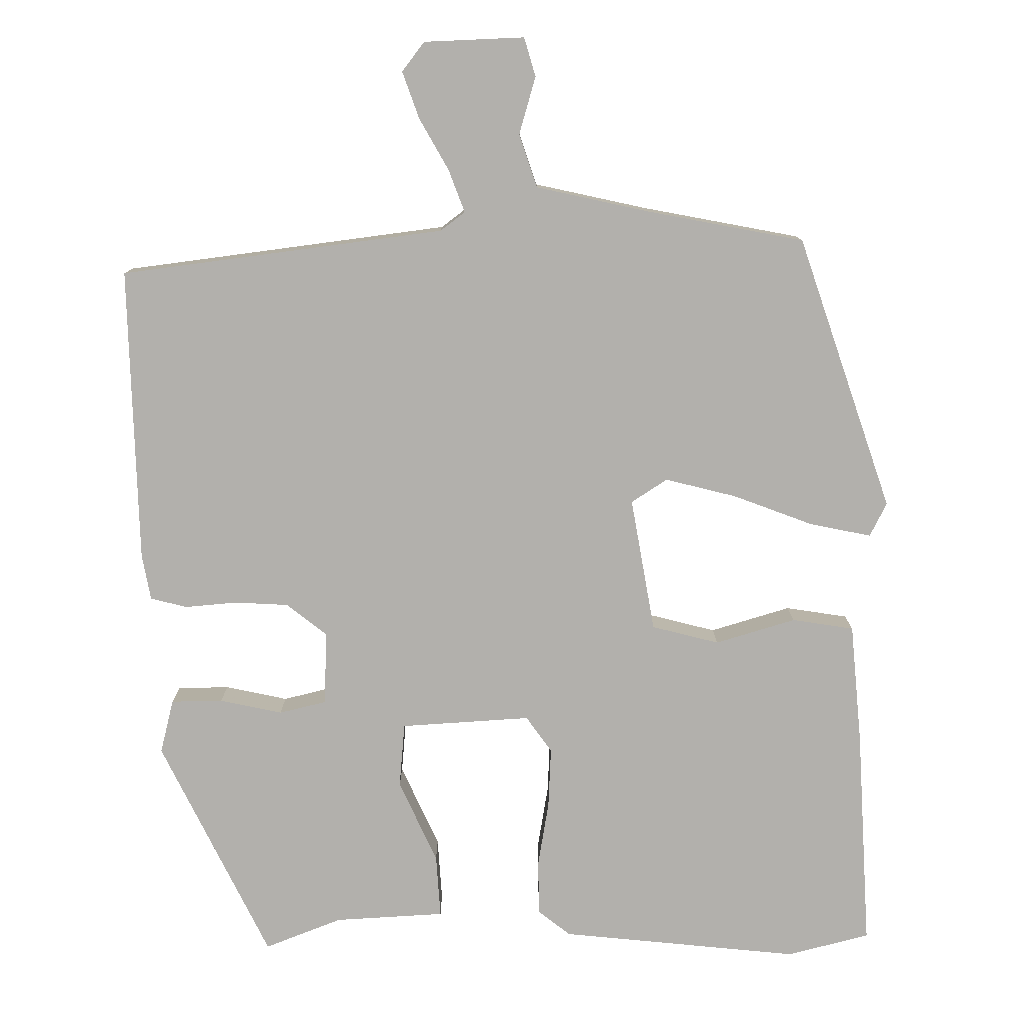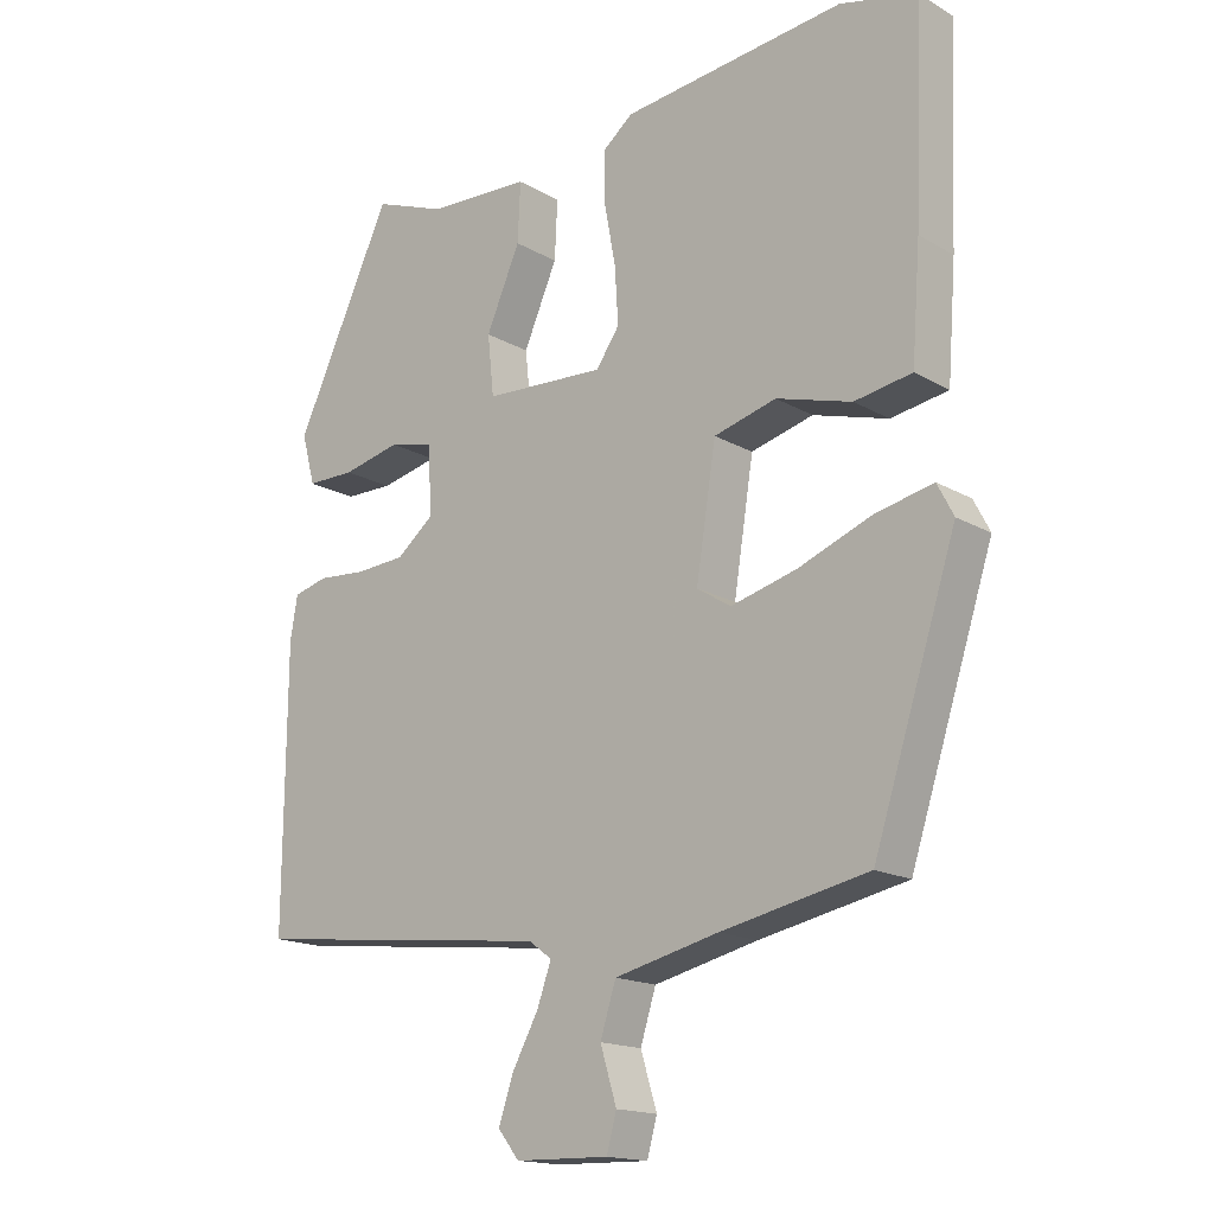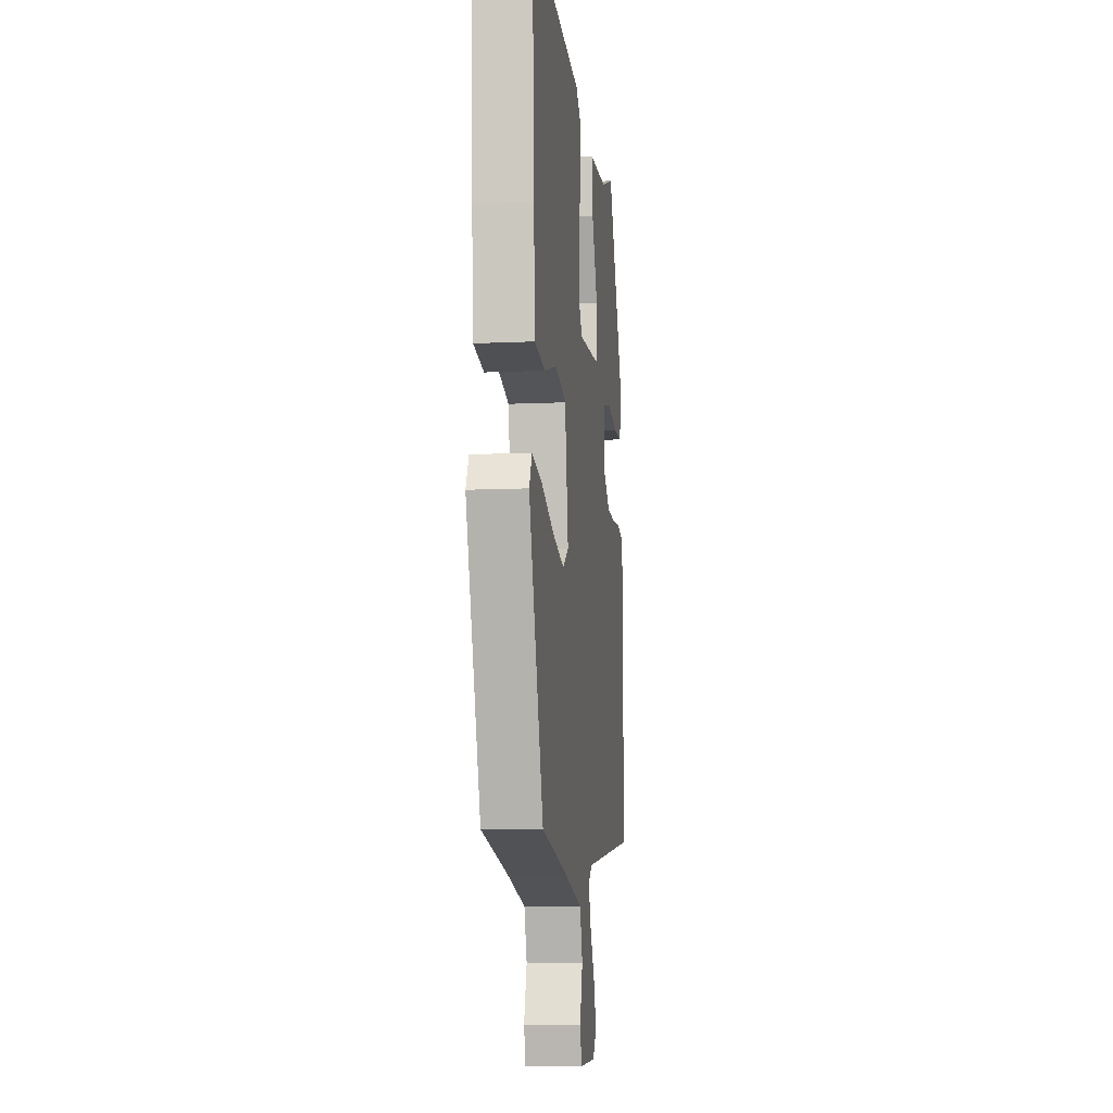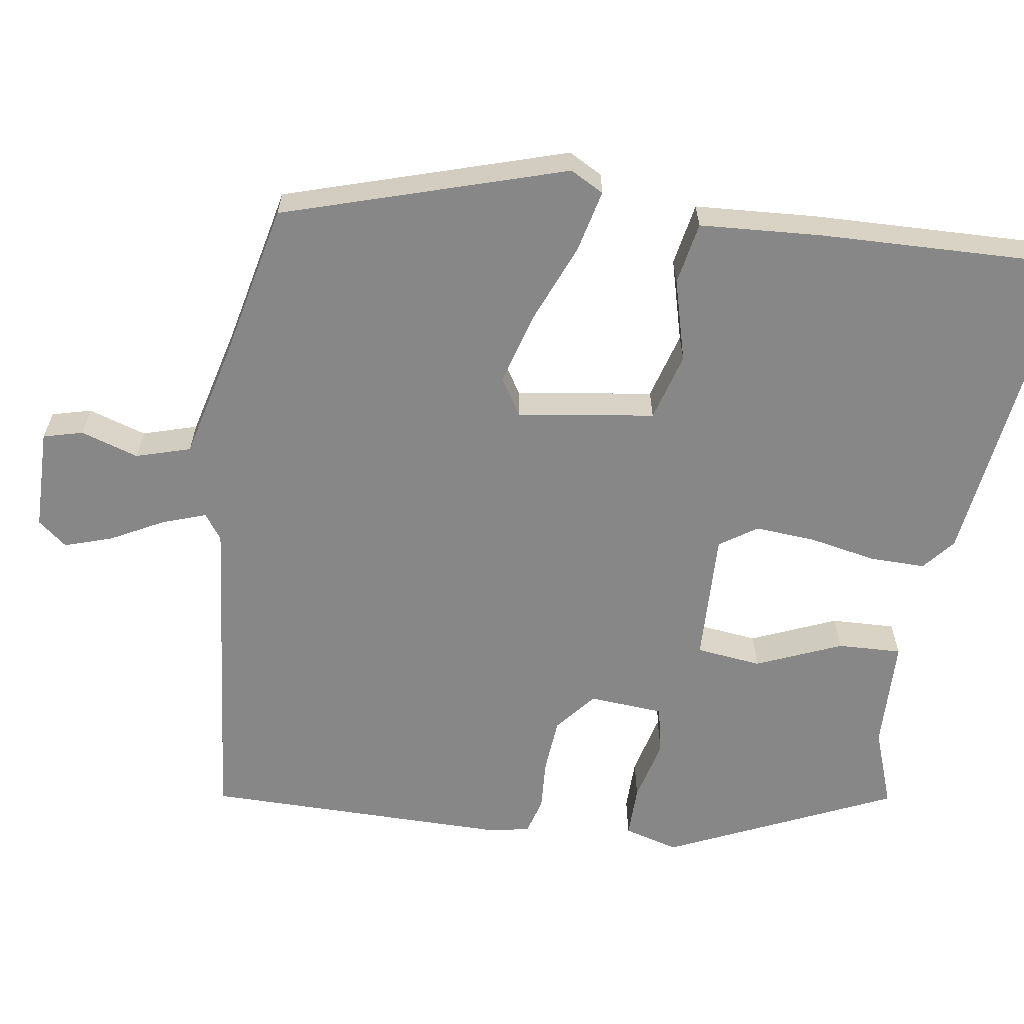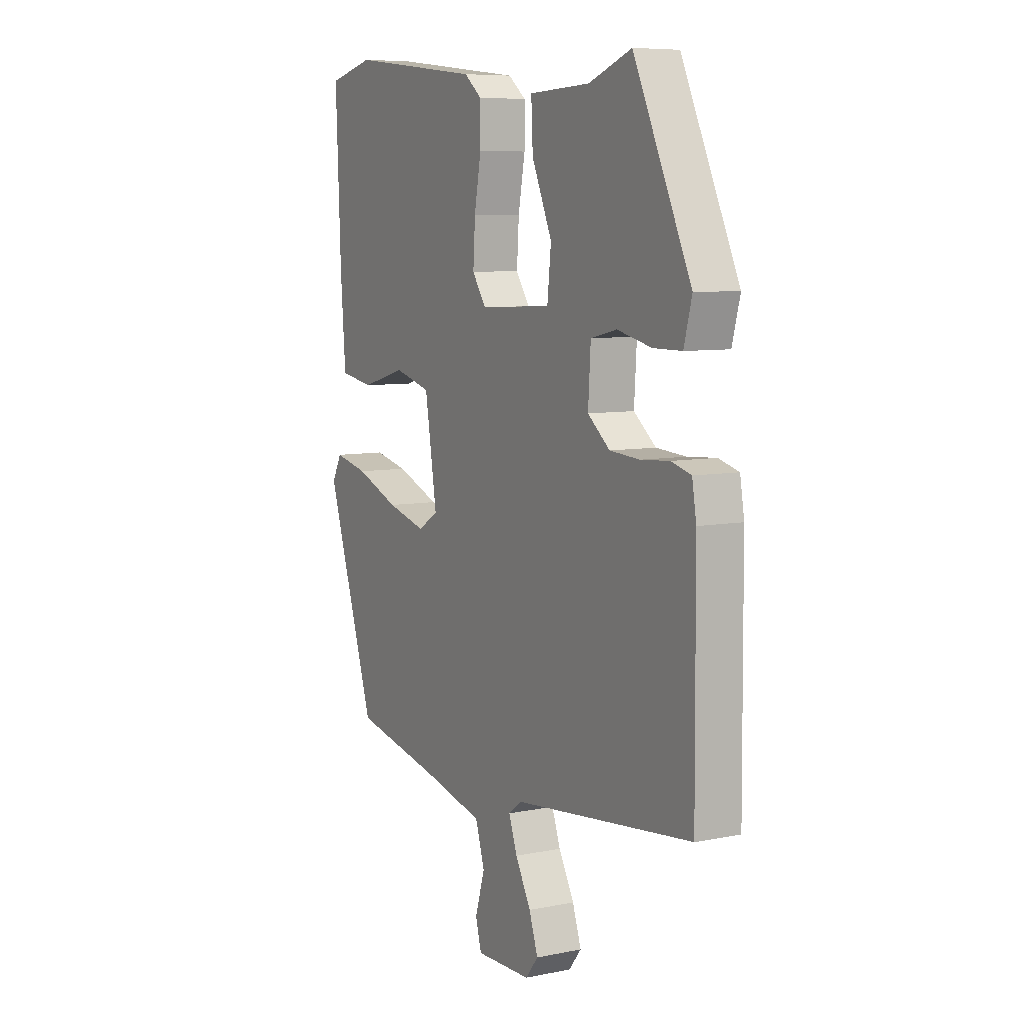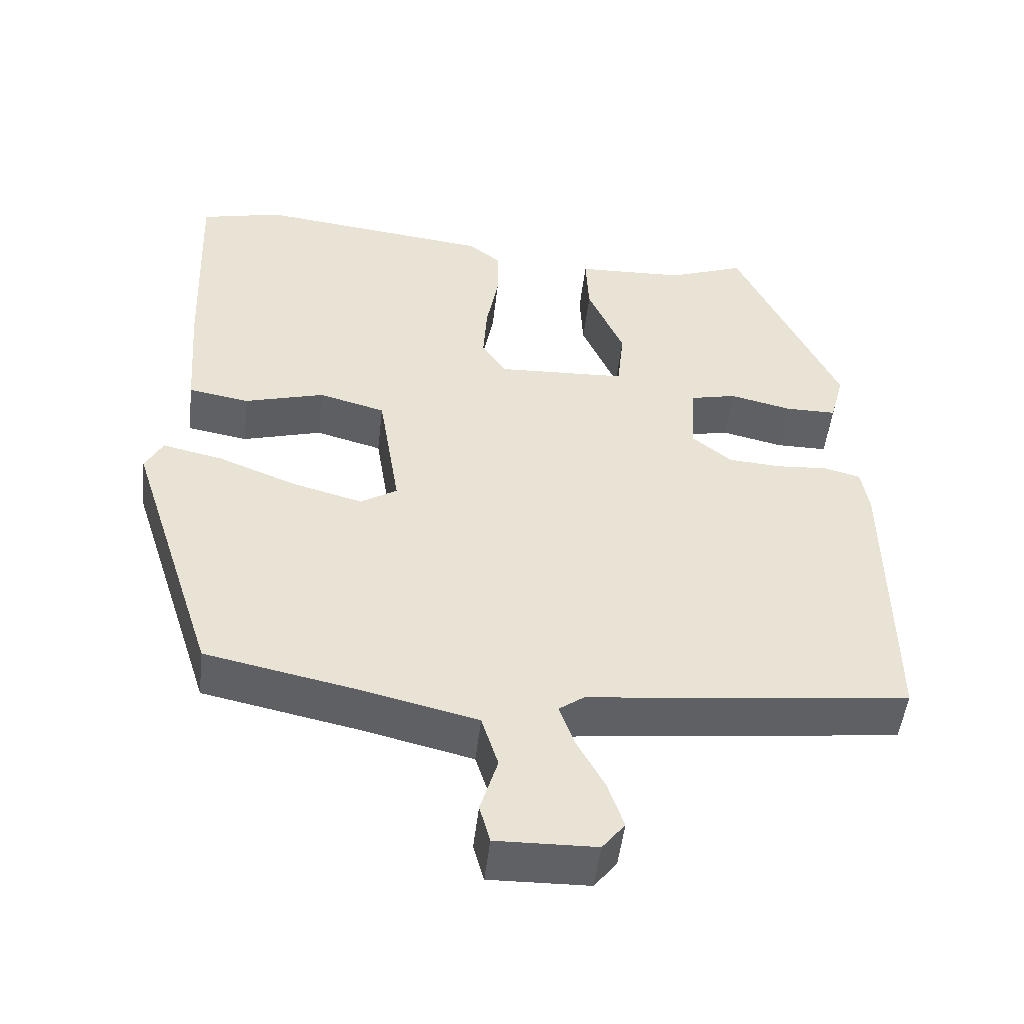
<metadata>
{"format":"obj","ext":"obj","renderer":"f3d","projection":"perspective","resolution":1024,"background":"white","views":[{"elev":-78.8,"azim":-178.8,"up":"+Y"},{"elev":-16.4,"azim":-139.4,"up":"+Z"},{"elev":-9.1,"azim":-82.8,"up":"+Z"},{"elev":-62.3,"azim":-99.3,"up":"+Y"},{"elev":7.6,"azim":60.5,"up":"+Z"},{"elev":-49.8,"azim":-6.5,"up":"+Z"}]}
</metadata>
<code>
v 0.337 0.07 0.495
v 0.474 0.07 0.202
v 0.455 0.07 0.131
v 0.387 0.07 0.131
v 0.305 0.07 0.15
v 0.243 0.07 0.136
v 0.237 0.07 0.039
v 0.29 0.07 -0.004
v 0.361 0.07 -0.009
v 0.429 0.07 -0.004
v 0.477 0.07 -0.017
v 0.487 0.07 -0.077
v 0.49 0.07 -0.466
v 0.064 0.07 -0.514
v 0.031 0.07 -0.538
v 0.051 0.07 -0.594
v 0.088 0.07 -0.662
v 0.109 0.07 -0.724
v 0.079 0.07 -0.762
v -0.053 0.07 -0.765
v -0.067 0.07 -0.714
v -0.044 0.07 -0.639
v -0.066 0.07 -0.569
v -0.213 0.07 -0.534
v -0.42 0.07 -0.491
v -0.537 0.07 -0.129
v -0.514 0.07 -0.085
v -0.433 0.07 -0.103
v -0.329 0.07 -0.144
v -0.236 0.07 -0.169
v -0.188 0.07 -0.139
v -0.216 0.07 0.038
v -0.304 0.07 0.062
v -0.41 0.07 0.032
v -0.491 0.07 0.046
v -0.503 0.07 0.204
v -0.515 0.07 0.496
v -0.406 0.07 0.522
v -0.092 0.07 0.485
v -0.05 0.07 0.451
v -0.05 0.07 0.379
v -0.066 0.07 0.292
v -0.071 0.07 0.213
v -0.038 0.07 0.165
v 0.133 0.07 0.173
v 0.142 0.07 0.258
v 0.094 0.07 0.368
v 0.09 0.07 0.451
v 0.235 0.07 0.457
v 0.337 0 0.495
v 0.474 0 0.202
v 0.455 0 0.131
v 0.387 0 0.131
v 0.305 0 0.15
v 0.243 0 0.136
v 0.237 0 0.039
v 0.29 0 -0.004
v 0.361 0 -0.009
v 0.429 0 -0.004
v 0.477 0 -0.017
v 0.487 0 -0.077
v 0.49 0 -0.466
v 0.064 0 -0.514
v 0.031 0 -0.538
v 0.051 0 -0.594
v 0.088 0 -0.662
v 0.109 0 -0.724
v 0.079 0 -0.762
v -0.053 0 -0.765
v -0.067 0 -0.714
v -0.044 0 -0.639
v -0.066 0 -0.569
v -0.213 0 -0.534
v -0.42 0 -0.491
v -0.537 0 -0.129
v -0.514 0 -0.085
v -0.433 0 -0.103
v -0.329 0 -0.144
v -0.236 0 -0.169
v -0.188 0 -0.139
v -0.216 0 0.038
v -0.304 0 0.062
v -0.41 0 0.032
v -0.491 0 0.046
v -0.503 0 0.204
v -0.515 0 0.496
v -0.406 0 0.522
v -0.092 0 0.485
v -0.05 0 0.451
v -0.05 0 0.379
v -0.066 0 0.292
v -0.071 0 0.213
v -0.038 0 0.165
v 0.133 0 0.173
v 0.142 0 0.258
v 0.094 0 0.368
v 0.09 0 0.451
v 0.235 0 0.457
f 46 47 48 49
f 45 46 49 1
f 39 40 41 42
f 39 42 43
f 38 39 43
f 37 38 43 44
f 33 34 35 36
f 32 33 36 37
f 26 27 28 29
f 24 25 26 29
f 23 24 29 30
f 19 20 21 22
f 19 22 23
f 16 17 18 19
f 15 16 19 23
f 14 15 23 30
f 9 10 11 12
f 8 9 12 13
f 7 8 13 14
f 2 3 4 5
f 45 1 2 5
f 44 45 5 6
f 32 37 44
f 31 32 44 6
f 14 30 31
f 6 7 14 31
f 98 97 96 95
f 50 98 95 94
f 91 90 89 88
f 92 91 88
f 92 88 87
f 93 92 87 86
f 85 84 83 82
f 86 85 82 81
f 78 77 76 75
f 78 75 74 73
f 79 78 73 72
f 71 70 69 68
f 72 71 68
f 68 67 66 65
f 72 68 65 64
f 79 72 64 63
f 61 60 59 58
f 62 61 58 57
f 63 62 57 56
f 54 53 52 51
f 54 51 50 94
f 55 54 94 93
f 93 86 81
f 55 93 81 80
f 80 79 63
f 80 63 56 55
f 1 50 51 2
f 2 51 52 3
f 3 52 53 4
f 4 53 54 5
f 5 54 55 6
f 6 55 56 7
f 7 56 57 8
f 8 57 58 9
f 9 58 59 10
f 10 59 60 11
f 11 60 61 12
f 12 61 62 13
f 13 62 63 14
f 14 63 64 15
f 15 64 65 16
f 16 65 66 17
f 17 66 67 18
f 18 67 68 19
f 19 68 69 20
f 20 69 70 21
f 21 70 71 22
f 22 71 72 23
f 23 72 73 24
f 24 73 74 25
f 25 74 75 26
f 26 75 76 27
f 27 76 77 28
f 28 77 78 29
f 29 78 79 30
f 30 79 80 31
f 31 80 81 32
f 32 81 82 33
f 33 82 83 34
f 34 83 84 35
f 35 84 85 36
f 36 85 86 37
f 37 86 87 38
f 38 87 88 39
f 39 88 89 40
f 40 89 90 41
f 41 90 91 42
f 42 91 92 43
f 43 92 93 44
f 44 93 94 45
f 45 94 95 46
f 46 95 96 47
f 47 96 97 48
f 48 97 98 49
f 49 98 50 1

</code>
